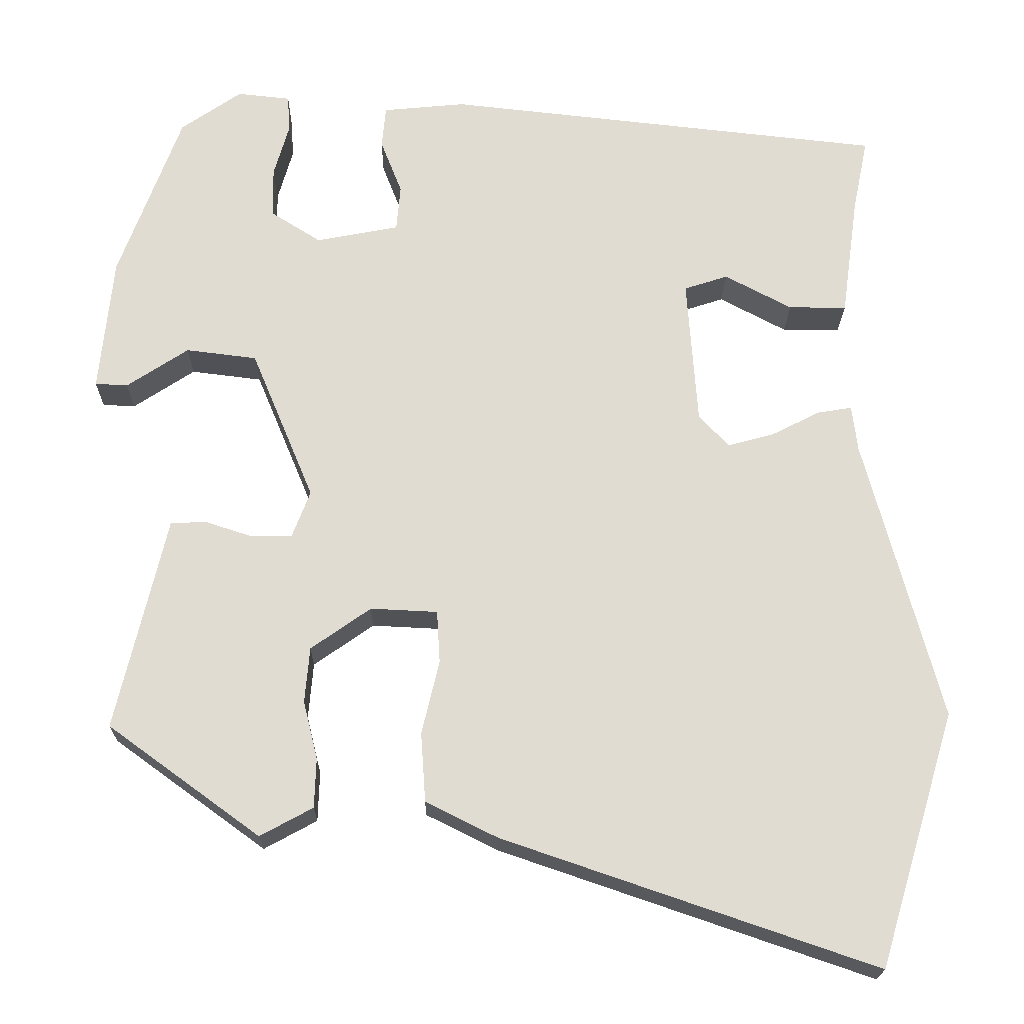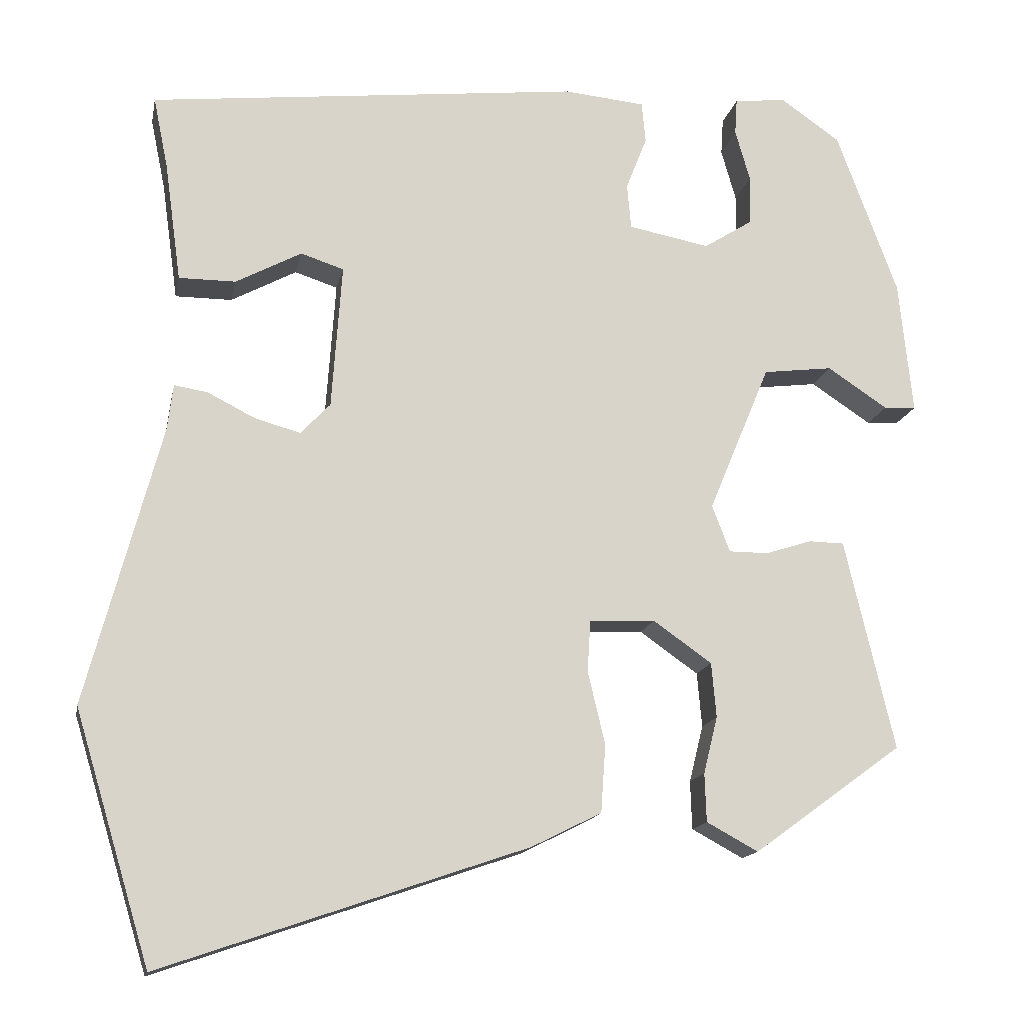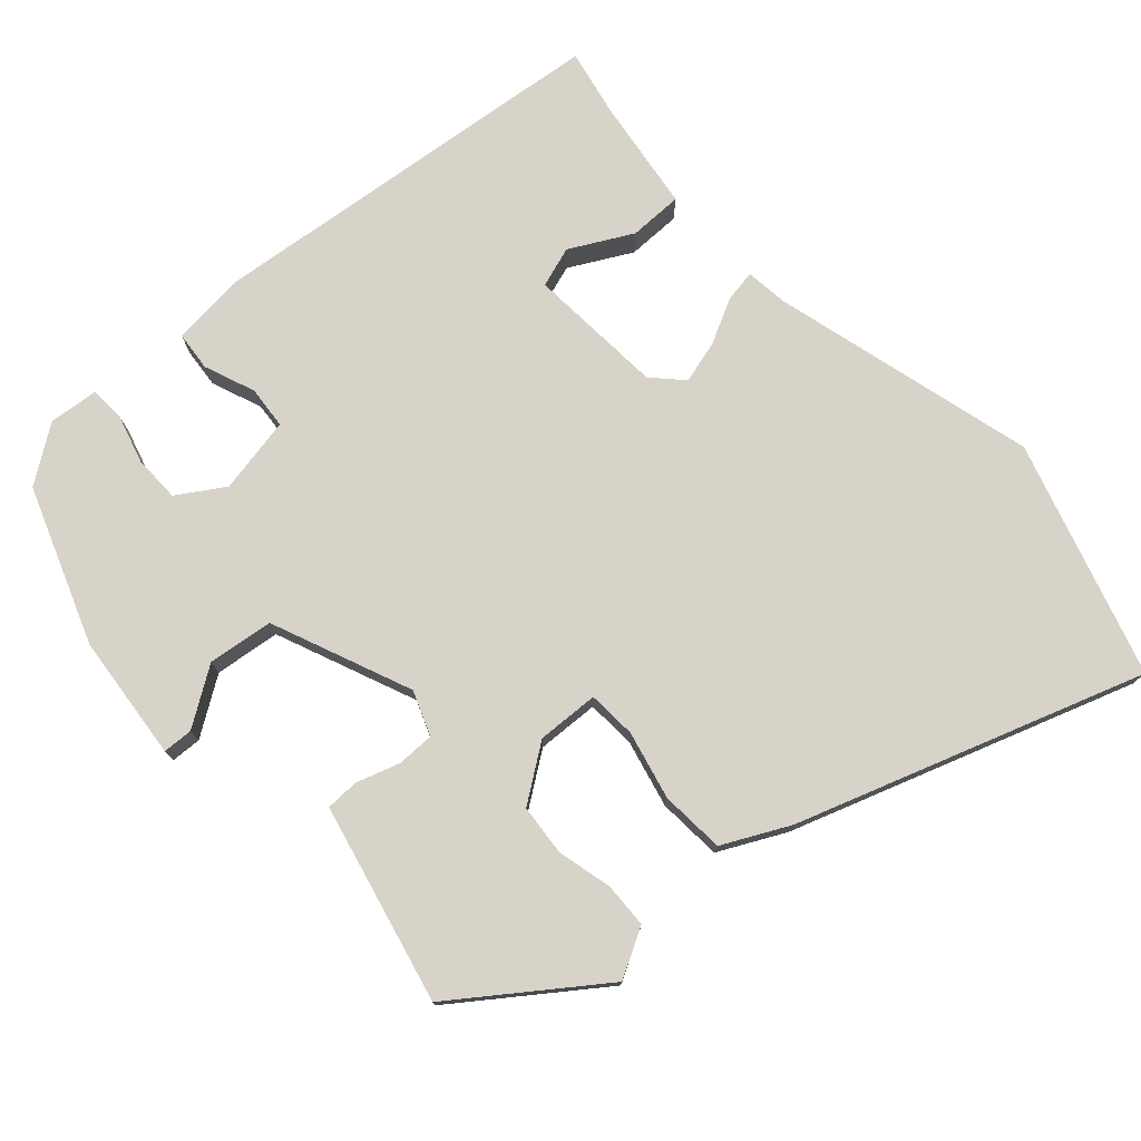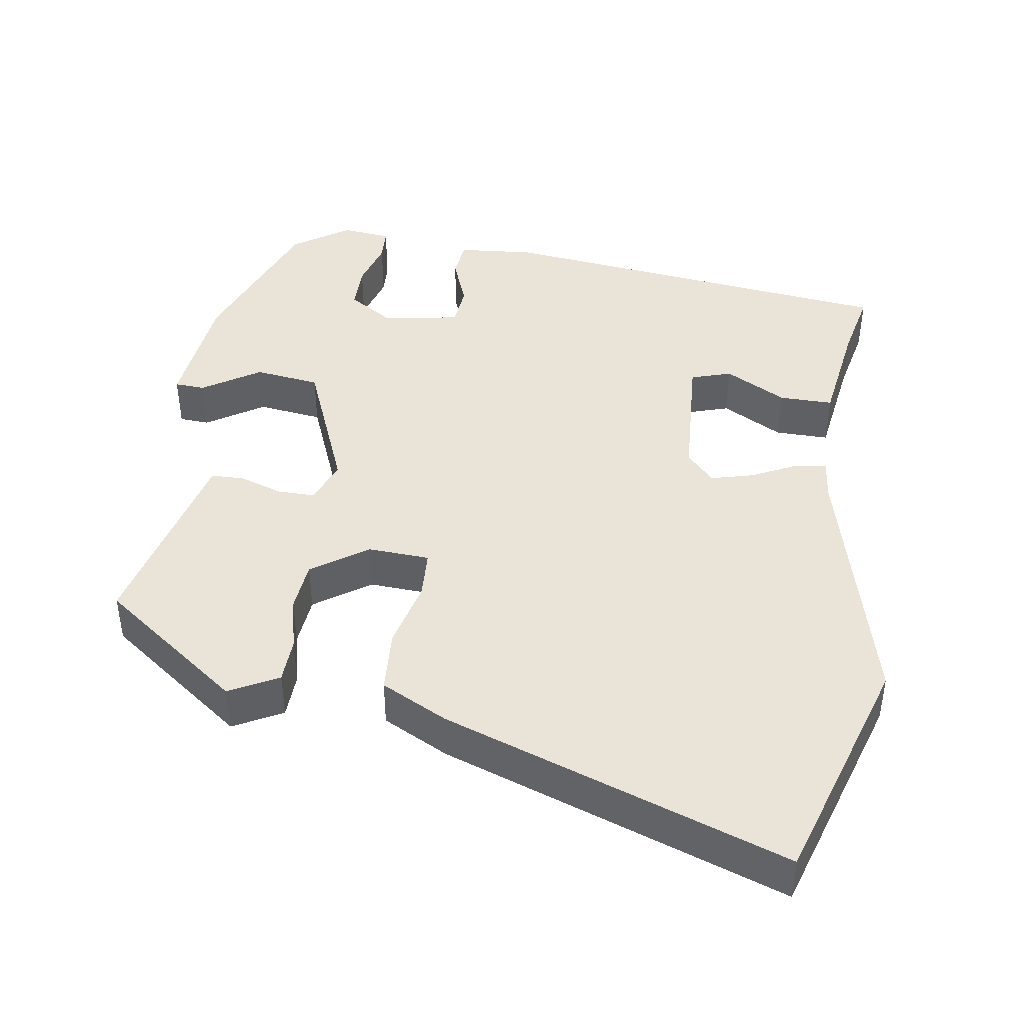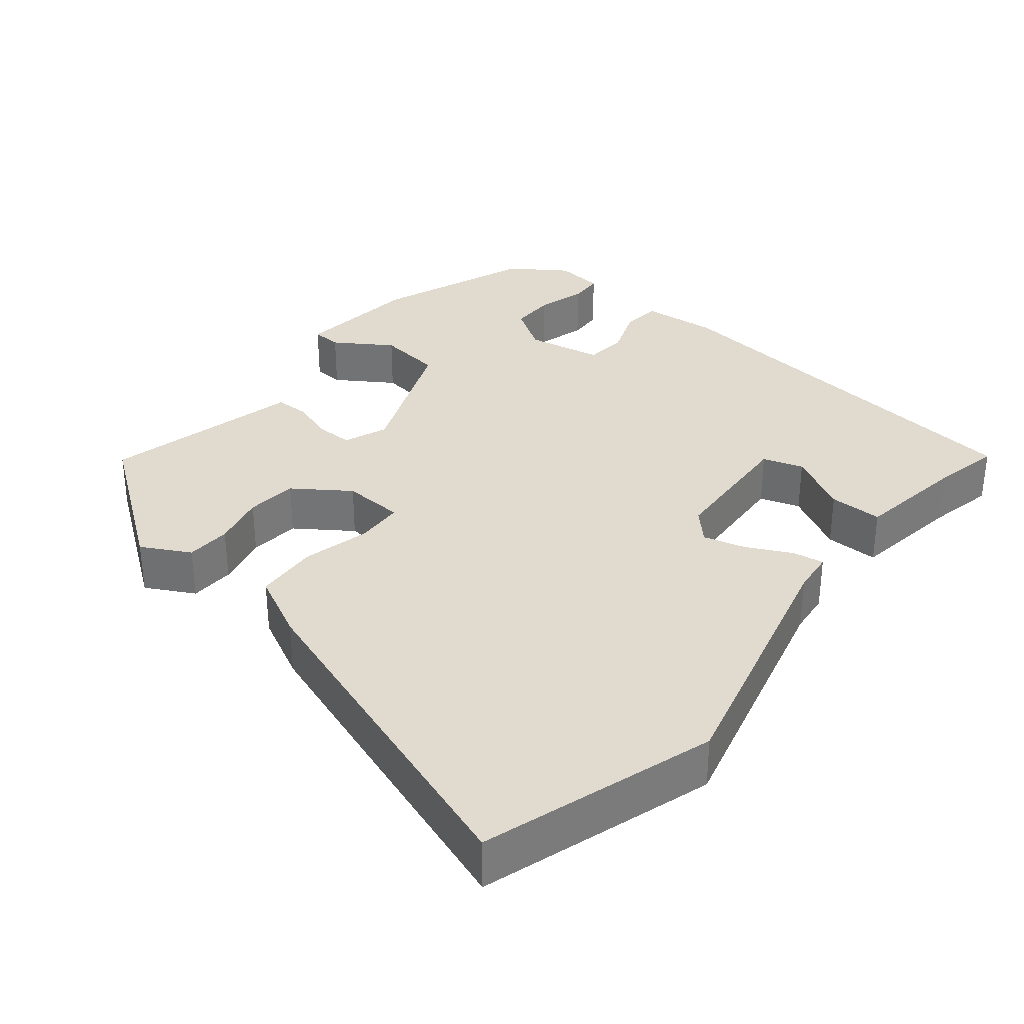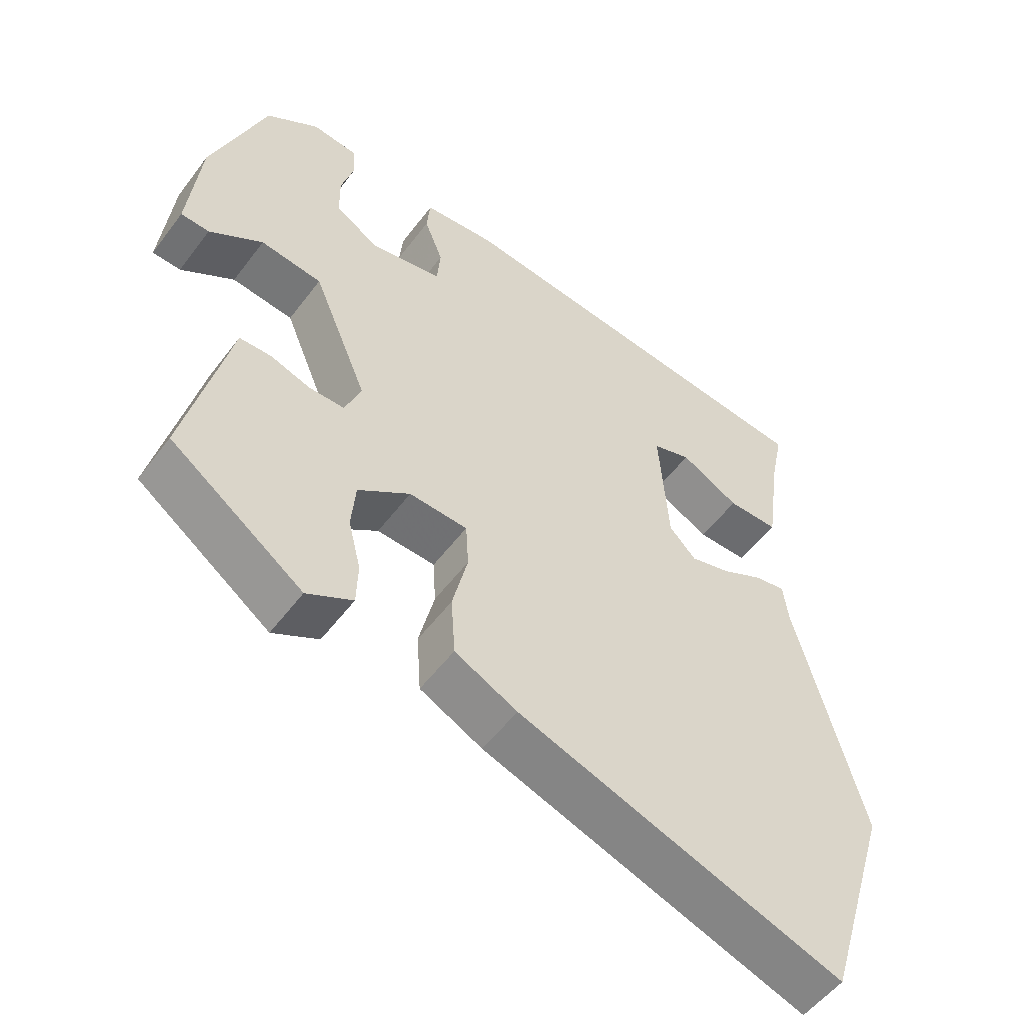
<metadata>
{"format":"obj","ext":"obj","renderer":"f3d","projection":"perspective","resolution":1024,"background":"white","views":[{"elev":-20.6,"azim":179.3,"up":"+Z"},{"elev":-15.0,"azim":-11.0,"up":"+Z"},{"elev":76.4,"azim":137.9,"up":"+Y"},{"elev":43.0,"azim":-170.8,"up":"+Y"},{"elev":33.4,"azim":-140.5,"up":"+Y"},{"elev":-53.7,"azim":143.9,"up":"+Z"}]}
</metadata>
<code>
v -0.485 0.07 0.463
v 0.068 0.07 0.524
v 0.172 0.07 0.514
v 0.177 0.07 0.461
v 0.15 0.07 0.392
v 0.155 0.07 0.334
v 0.259 0.07 0.314
v 0.322 0.07 0.354
v 0.323 0.07 0.417
v 0.304 0.07 0.484
v 0.307 0.07 0.531
v 0.374 0.07 0.538
v 0.45 0.07 0.485
v 0.528 0.07 0.273
v 0.545 0.07 0.102
v 0.504 0.07 0.1
v 0.427 0.07 0.151
v 0.338 0.07 0.14
v 0.259 0.07 -0.05
v 0.282 0.07 -0.11
v 0.333 0.07 -0.11
v 0.391 0.07 -0.091
v 0.437 0.07 -0.092
v 0.451 0.07 -0.153
v 0.5 0.07 -0.362
v 0.309 0.07 -0.501
v 0.243 0.07 -0.465
v 0.241 0.07 -0.403
v 0.259 0.07 -0.33
v 0.253 0.07 -0.26
v 0.178 0.07 -0.207
v 0.094 0.07 -0.211
v 0.09 0.07 -0.277
v 0.112 0.07 -0.37
v 0.106 0.07 -0.457
v 0.016 0.07 -0.502
v -0.451 0.07 -0.662
v -0.548 0.07 -0.343
v -0.453 0.07 0.015
v -0.446 0.07 0.073
v -0.403 0.07 0.066
v -0.342 0.07 0.035
v -0.284 0.07 0.019
v -0.246 0.07 0.059
v -0.233 0.07 0.245
v -0.288 0.07 0.263
v -0.372 0.07 0.218
v -0.445 0.07 0.218
v -0.466 0.07 0.37
v -0.485 0 0.463
v 0.068 0 0.524
v 0.172 0 0.514
v 0.177 0 0.461
v 0.15 0 0.392
v 0.155 0 0.334
v 0.259 0 0.314
v 0.322 0 0.354
v 0.323 0 0.417
v 0.304 0 0.484
v 0.307 0 0.531
v 0.374 0 0.538
v 0.45 0 0.485
v 0.528 0 0.273
v 0.545 0 0.102
v 0.504 0 0.1
v 0.427 0 0.151
v 0.338 0 0.14
v 0.259 0 -0.05
v 0.282 0 -0.11
v 0.333 0 -0.11
v 0.391 0 -0.091
v 0.437 0 -0.092
v 0.451 0 -0.153
v 0.5 0 -0.362
v 0.309 0 -0.501
v 0.243 0 -0.465
v 0.241 0 -0.403
v 0.259 0 -0.33
v 0.253 0 -0.26
v 0.178 0 -0.207
v 0.094 0 -0.211
v 0.09 0 -0.277
v 0.112 0 -0.37
v 0.106 0 -0.457
v 0.016 0 -0.502
v -0.451 0 -0.662
v -0.548 0 -0.343
v -0.453 0 0.015
v -0.446 0 0.073
v -0.403 0 0.066
v -0.342 0 0.035
v -0.284 0 0.019
v -0.246 0 0.059
v -0.233 0 0.245
v -0.288 0 0.263
v -0.372 0 0.218
v -0.445 0 0.218
v -0.466 0 0.37
f 46 47 48 49
f 3 4 5
f 2 3 5
f 1 2 5
f 49 1 5
f 46 49 5
f 45 46 5
f 44 45 5 6
f 43 44 6 7
f 39 40 41 42
f 39 42 43
f 38 39 43
f 37 38 43
f 36 37 43
f 35 36 43
f 34 35 43
f 33 34 43
f 32 33 43
f 31 32 43 7
f 27 28 29
f 26 27 29
f 25 26 29
f 24 25 29
f 24 29 30
f 23 24 30
f 22 23 30
f 21 22 30
f 20 21 30 31
f 15 16 17
f 14 15 17
f 13 14 17
f 12 13 17
f 11 12 17
f 10 11 17
f 9 10 17
f 8 9 17 18
f 7 8 18 19
f 19 20 31
f 7 19 31
f 98 97 96 95
f 54 53 52
f 54 52 51
f 54 51 50
f 54 50 98
f 54 98 95
f 54 95 94
f 55 54 94 93
f 56 55 93 92
f 91 90 89 88
f 92 91 88
f 92 88 87
f 92 87 86
f 92 86 85
f 92 85 84
f 92 84 83
f 92 83 82
f 92 82 81
f 56 92 81 80
f 78 77 76
f 78 76 75
f 78 75 74
f 78 74 73
f 79 78 73
f 79 73 72
f 79 72 71
f 79 71 70
f 80 79 70 69
f 66 65 64
f 66 64 63
f 66 63 62
f 66 62 61
f 66 61 60
f 66 60 59
f 66 59 58
f 67 66 58 57
f 68 67 57 56
f 80 69 68
f 80 68 56
f 1 50 51 2
f 2 51 52 3
f 3 52 53 4
f 4 53 54 5
f 5 54 55 6
f 6 55 56 7
f 7 56 57 8
f 8 57 58 9
f 9 58 59 10
f 10 59 60 11
f 11 60 61 12
f 12 61 62 13
f 13 62 63 14
f 14 63 64 15
f 15 64 65 16
f 16 65 66 17
f 17 66 67 18
f 18 67 68 19
f 19 68 69 20
f 20 69 70 21
f 21 70 71 22
f 22 71 72 23
f 23 72 73 24
f 24 73 74 25
f 25 74 75 26
f 26 75 76 27
f 27 76 77 28
f 28 77 78 29
f 29 78 79 30
f 30 79 80 31
f 31 80 81 32
f 32 81 82 33
f 33 82 83 34
f 34 83 84 35
f 35 84 85 36
f 36 85 86 37
f 37 86 87 38
f 38 87 88 39
f 39 88 89 40
f 40 89 90 41
f 41 90 91 42
f 42 91 92 43
f 43 92 93 44
f 44 93 94 45
f 45 94 95 46
f 46 95 96 47
f 47 96 97 48
f 48 97 98 49
f 49 98 50 1

</code>
